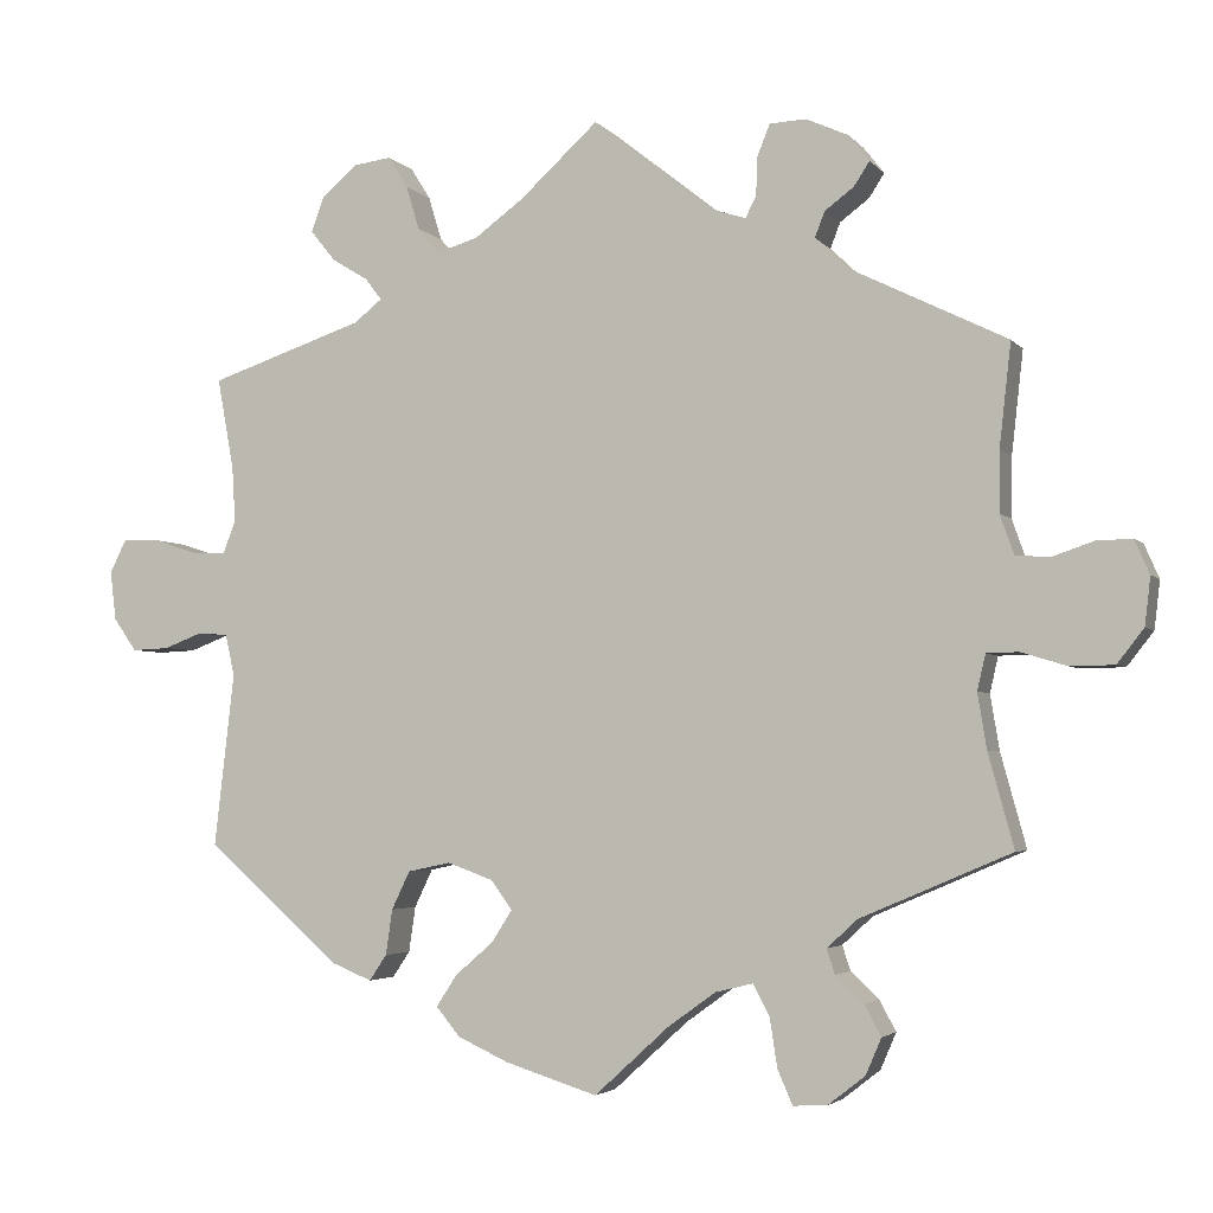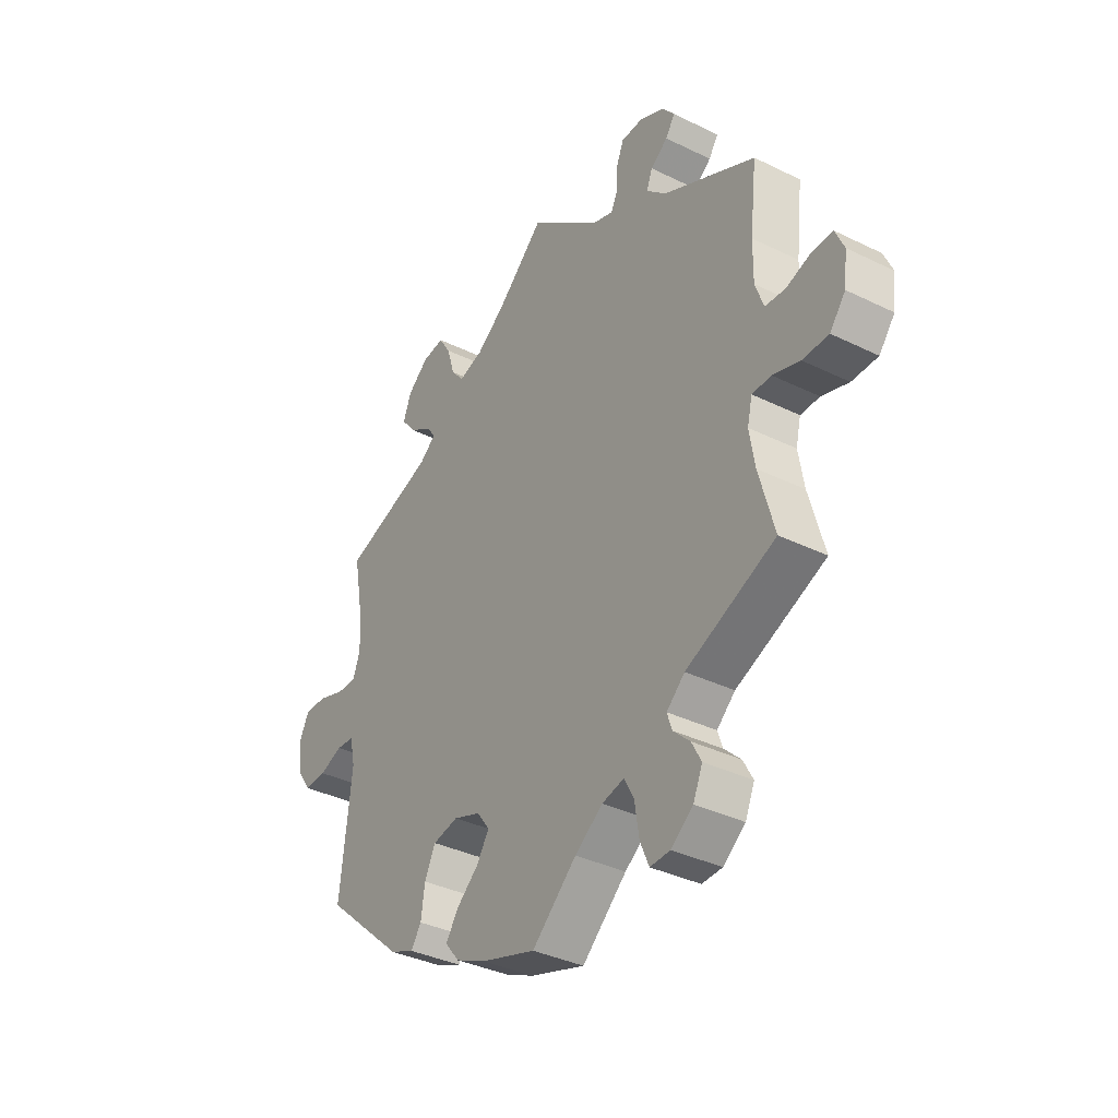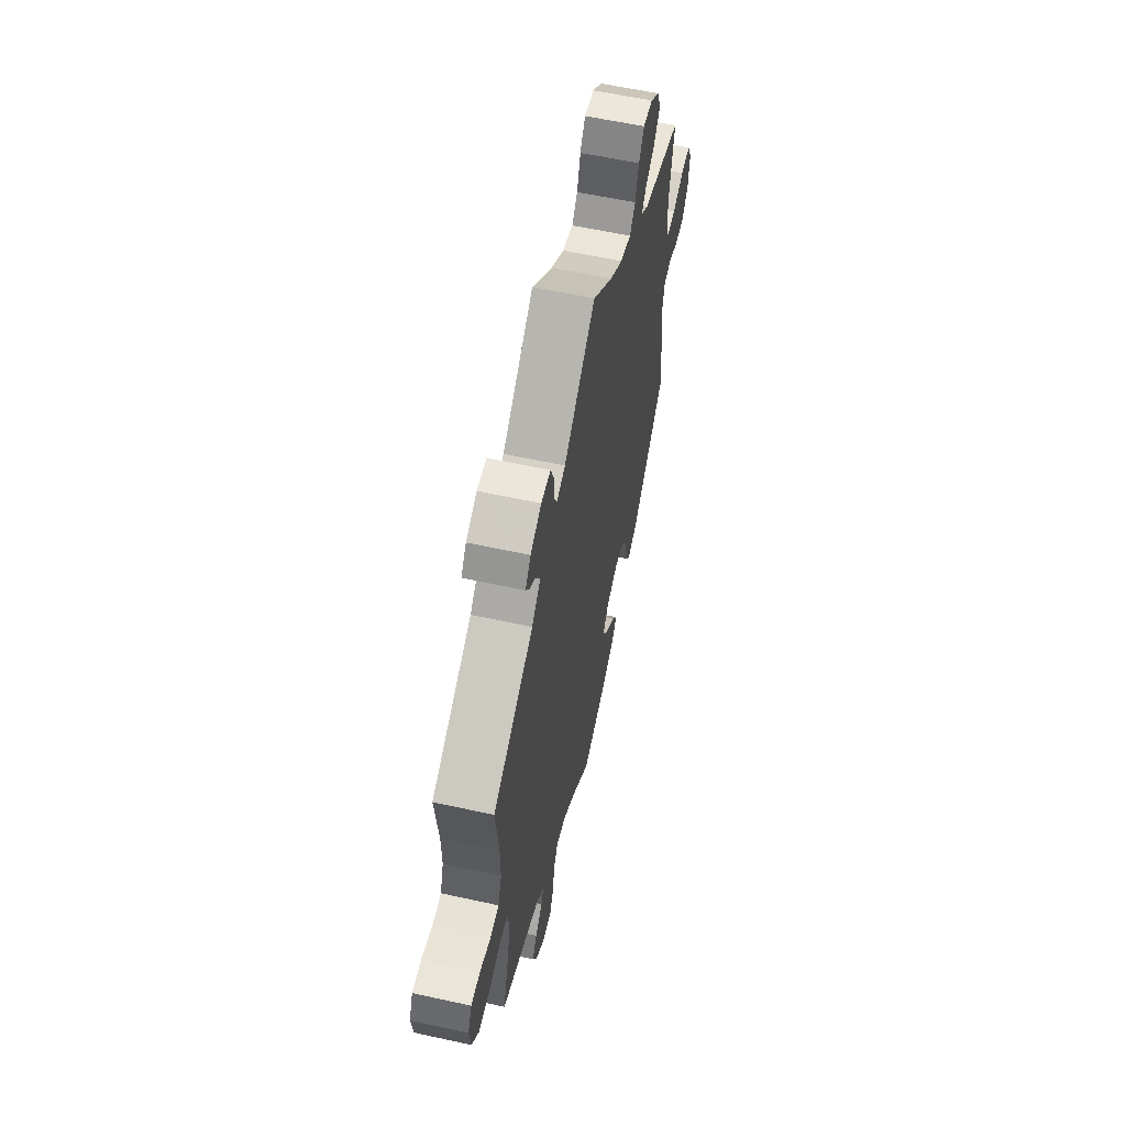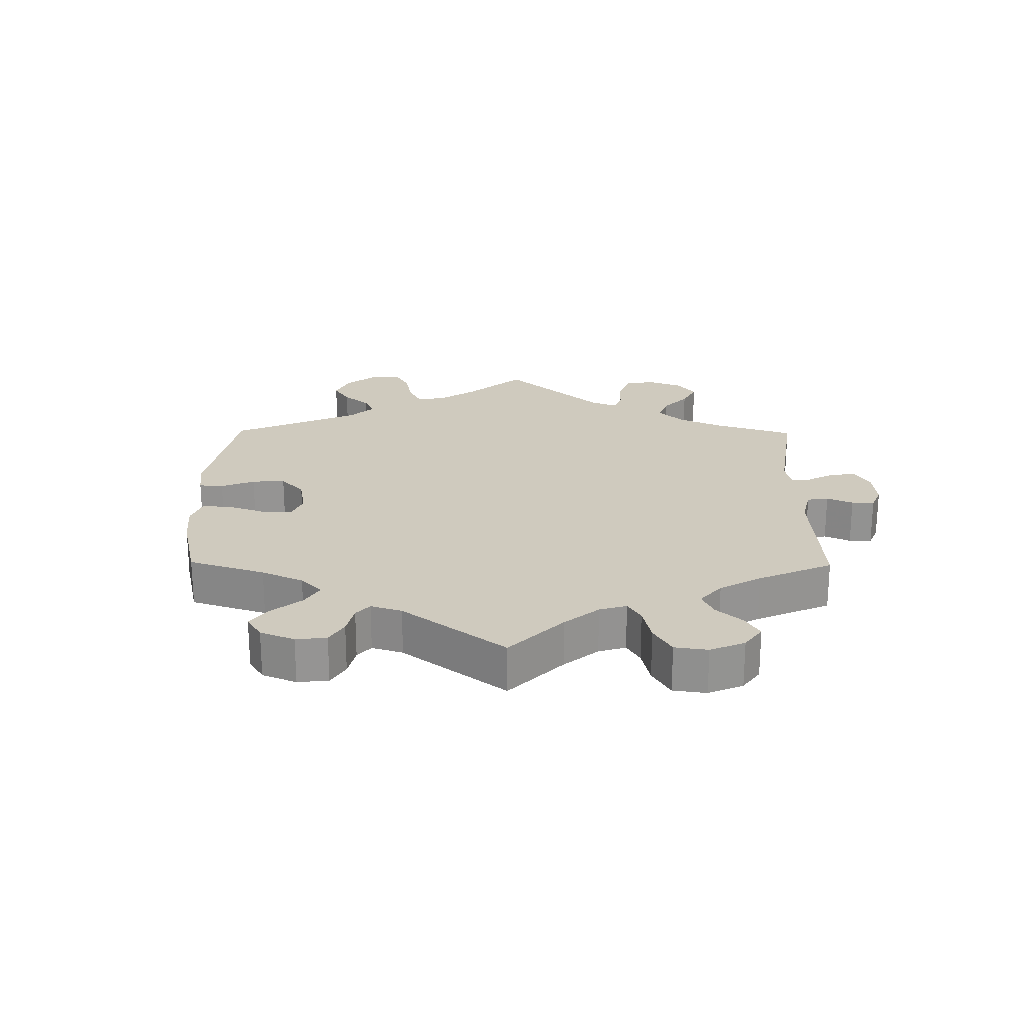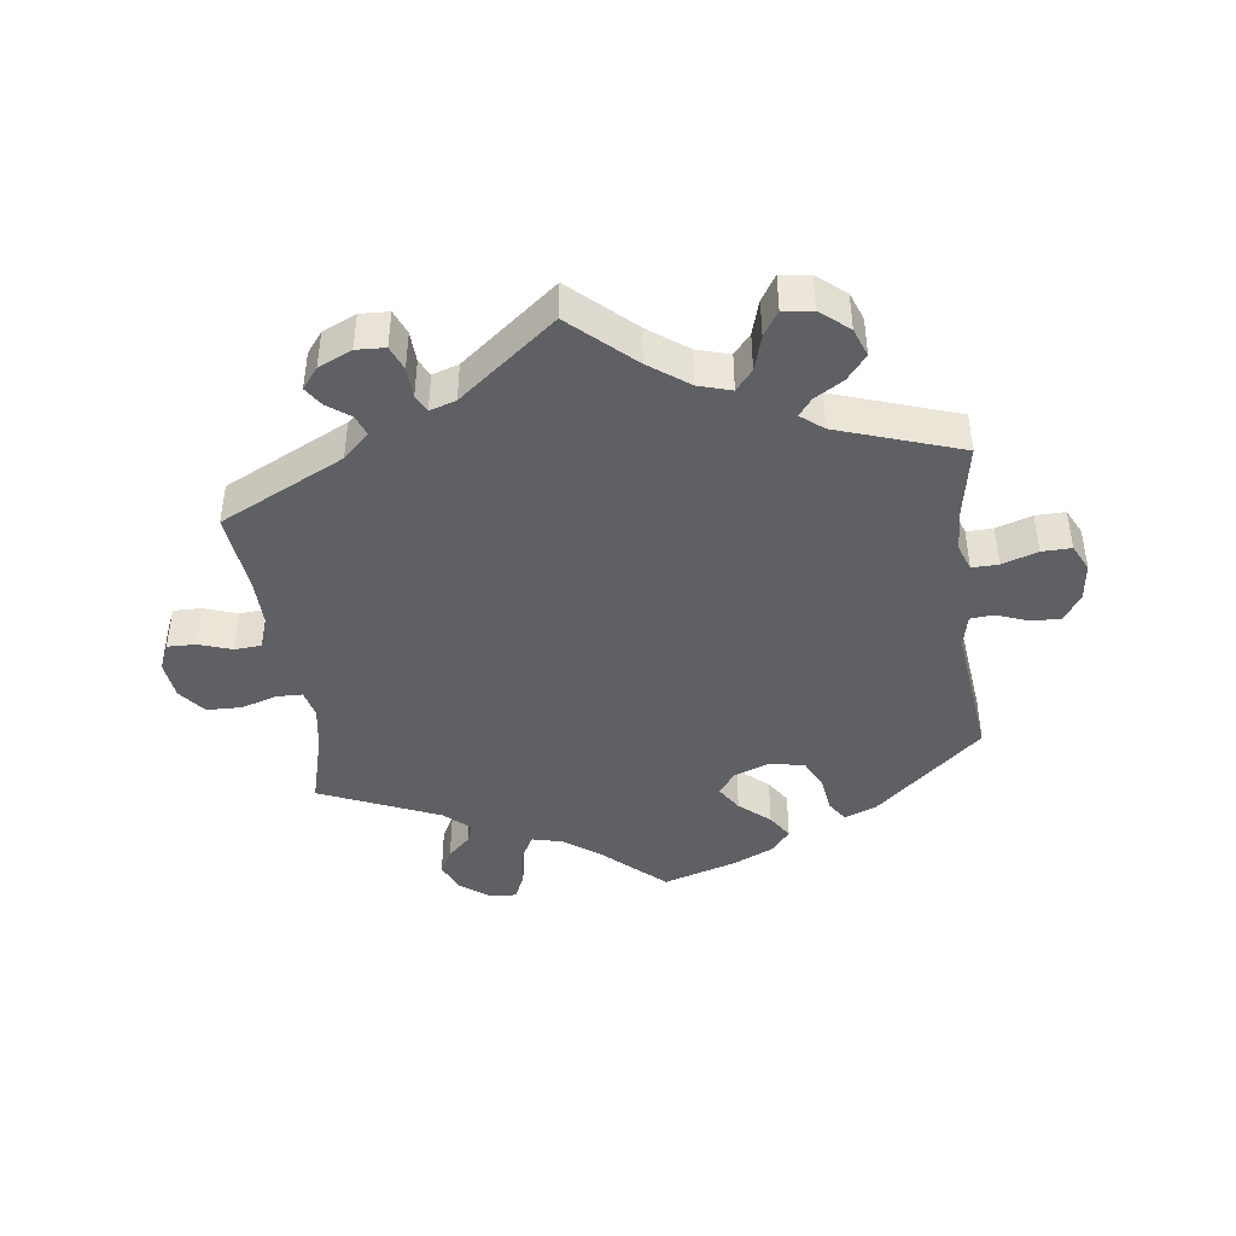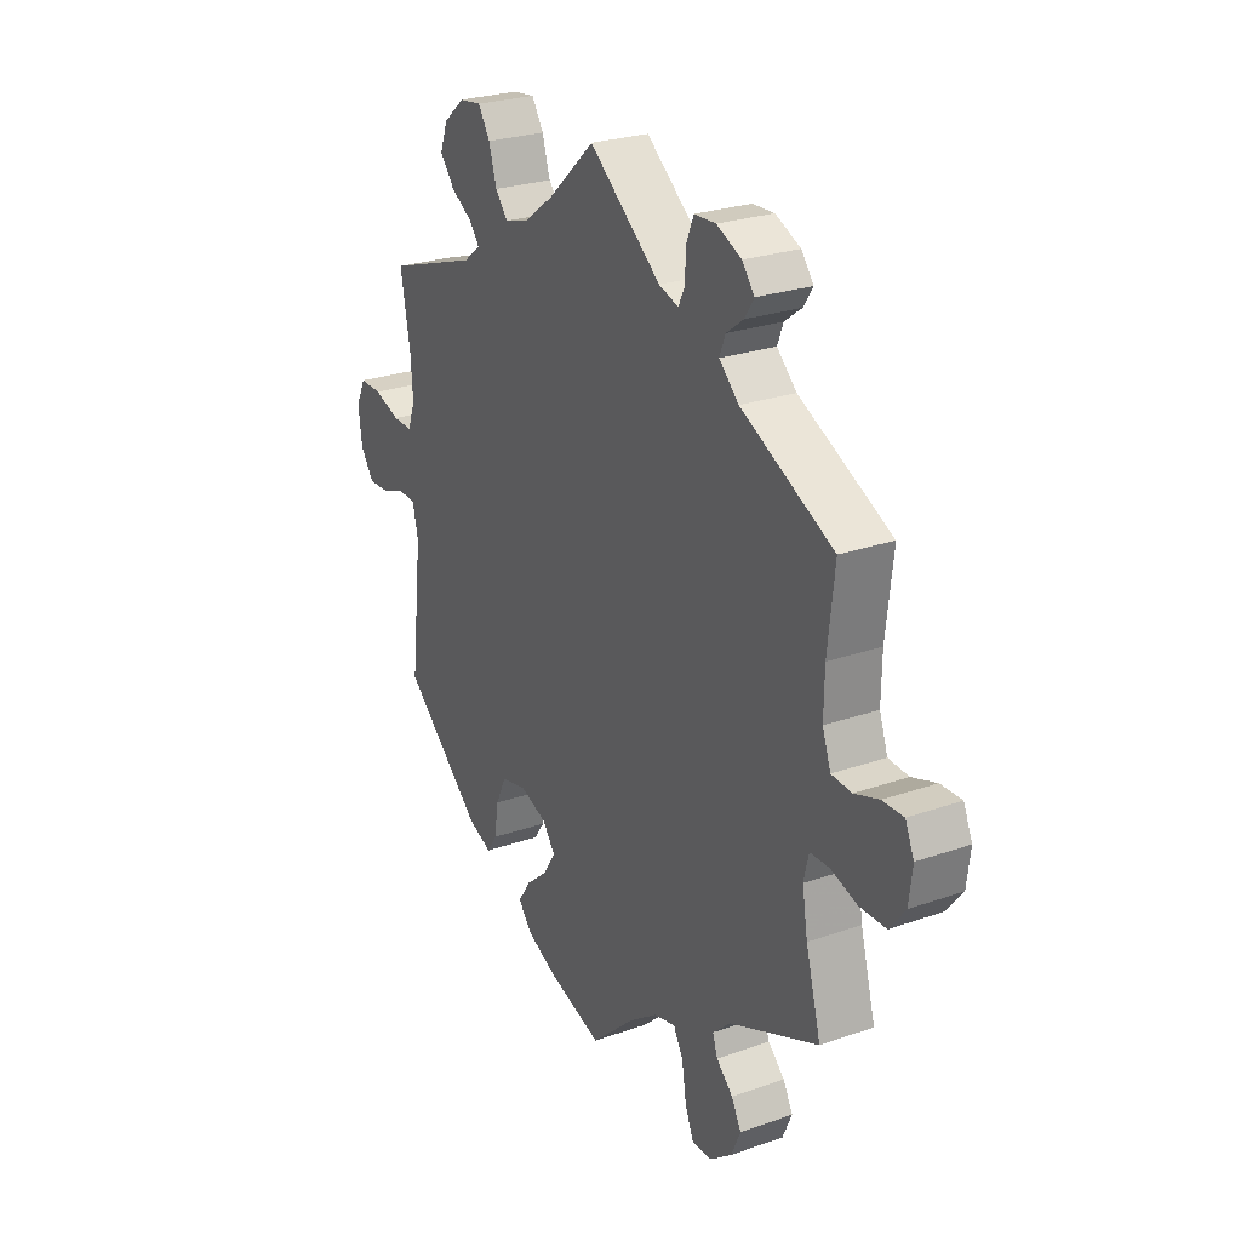
<metadata>
{"format":"obj","ext":"obj","renderer":"f3d","projection":"perspective","resolution":1024,"background":"white","views":[{"elev":-3.5,"azim":-160.4,"up":"+Z"},{"elev":-36.1,"azim":-122.7,"up":"+Z"},{"elev":59.3,"azim":-77.3,"up":"+Z"},{"elev":23.2,"azim":-119.3,"up":"+Y"},{"elev":-43.2,"azim":7.4,"up":"+Y"},{"elev":25.8,"azim":-119.3,"up":"+Z"}]}
</metadata>
<code>
v -0.091 0.07 -0.495
v -0.148 0.07 -0.454
v -0.193 0.07 -0.443
v -0.213 0.07 -0.48
v -0.222 0.07 -0.539
v -0.24 0.07 -0.581
v -0.281 0.07 -0.579
v -0.326 0.07 -0.544
v -0.345 0.07 -0.5
v -0.325 0.07 -0.463
v -0.291 0.07 -0.431
v -0.281 0.07 -0.401
v -0.318 0.07 -0.367
v -0.5 0.07 -0.289
v -0.469 0.07 -0.176
v -0.458 0.07 -0.109
v -0.468 0.07 -0.066
v -0.507 0.07 -0.065
v -0.562 0.07 -0.082
v -0.615 0.07 -0.081
v -0.647 0.07 -0.04
v -0.654 0.07 0.018
v -0.636 0.07 0.059
v -0.593 0.07 0.058
v -0.543 0.07 0.041
v -0.502 0.07 0.044
v -0.485 0.07 0.092
v -0.486 0.07 0.165
v -0.5 0.07 0.289
v -0.311 0.07 0.382
v -0.271 0.07 0.42
v -0.283 0.07 0.451
v -0.318 0.07 0.477
v -0.337 0.07 0.506
v -0.312 0.07 0.538
v -0.261 0.07 0.561
v -0.217 0.07 0.559
v -0.202 0.07 0.522
v -0.2 0.07 0.475
v -0.187 0.07 0.449
v -0.147 0.07 0.462
v 0 0.07 0.578
v 0.094 0.07 0.492
v 0.154 0.07 0.448
v 0.204 0.07 0.433
v 0.23 0.07 0.464
v 0.246 0.07 0.517
v 0.27 0.07 0.555
v 0.315 0.07 0.549
v 0.358 0.07 0.513
v 0.374 0.07 0.47
v 0.344 0.07 0.433
v 0.3 0.07 0.406
v 0.28 0.07 0.38
v 0.314 0.07 0.353
v 0.501 0.07 0.29
v 0.481 0.07 0.18
v 0.477 0.07 0.114
v 0.492 0.07 0.073
v 0.532 0.07 0.074
v 0.586 0.07 0.092
v 0.631 0.07 0.093
v 0.651 0.07 0.053
v 0.644 0.07 -0.006
v 0.616 0.07 -0.046
v 0.571 0.07 -0.044
v 0.524 0.07 -0.026
v 0.488 0.07 -0.029
v 0.477 0.07 -0.079
v 0.501 0.07 -0.289
v 0.339 0.07 -0.431
v 0.29 0.07 -0.451
v 0.269 0.07 -0.42
v 0.261 0.07 -0.365
v 0.239 0.07 -0.319
v 0.187 0.07 -0.308
v 0.132 0.07 -0.328
v 0.106 0.07 -0.363
v 0.131 0.07 -0.402
v 0.177 0.07 -0.442
v 0.202 0.07 -0.48
v 0.173 0.07 -0.515
v 0.112 0.07 -0.543
v 0 0.07 -0.578
v -0.091 0 -0.495
v -0.148 0 -0.454
v -0.193 0 -0.443
v -0.213 0 -0.48
v -0.222 0 -0.539
v -0.24 0 -0.581
v -0.281 0 -0.579
v -0.326 0 -0.544
v -0.345 0 -0.5
v -0.325 0 -0.463
v -0.291 0 -0.431
v -0.281 0 -0.401
v -0.318 0 -0.367
v -0.5 0 -0.289
v -0.469 0 -0.176
v -0.458 0 -0.109
v -0.468 0 -0.066
v -0.507 0 -0.065
v -0.562 0 -0.082
v -0.615 0 -0.081
v -0.647 0 -0.04
v -0.654 0 0.018
v -0.636 0 0.059
v -0.593 0 0.058
v -0.543 0 0.041
v -0.502 0 0.044
v -0.485 0 0.092
v -0.486 0 0.165
v -0.5 0 0.289
v -0.311 0 0.382
v -0.271 0 0.42
v -0.283 0 0.451
v -0.318 0 0.477
v -0.337 0 0.506
v -0.312 0 0.538
v -0.261 0 0.561
v -0.217 0 0.559
v -0.202 0 0.522
v -0.2 0 0.475
v -0.187 0 0.449
v -0.147 0 0.462
v 0 0 0.578
v 0.094 0 0.492
v 0.154 0 0.448
v 0.204 0 0.433
v 0.23 0 0.464
v 0.246 0 0.517
v 0.27 0 0.555
v 0.315 0 0.549
v 0.358 0 0.513
v 0.374 0 0.47
v 0.344 0 0.433
v 0.3 0 0.406
v 0.28 0 0.38
v 0.314 0 0.353
v 0.501 0 0.29
v 0.481 0 0.18
v 0.477 0 0.114
v 0.492 0 0.073
v 0.532 0 0.074
v 0.586 0 0.092
v 0.631 0 0.093
v 0.651 0 0.053
v 0.644 0 -0.006
v 0.616 0 -0.046
v 0.571 0 -0.044
v 0.524 0 -0.026
v 0.488 0 -0.029
v 0.477 0 -0.079
v 0.501 0 -0.289
v 0.339 0 -0.431
v 0.29 0 -0.451
v 0.269 0 -0.42
v 0.261 0 -0.365
v 0.239 0 -0.319
v 0.187 0 -0.308
v 0.132 0 -0.328
v 0.106 0 -0.363
v 0.131 0 -0.402
v 0.177 0 -0.442
v 0.202 0 -0.48
v 0.173 0 -0.515
v 0.112 0 -0.543
v 0 0 -0.578
f 83 84 1
f 82 83 1 2
f 79 80 81 82
f 78 79 82 2
f 77 78 2 3
f 76 77 3
f 71 72 73 74
f 69 70 71 74
f 68 69 74 75
f 64 65 66 67
f 64 67 68
f 63 64 68
f 60 61 62 63
f 59 60 63 68
f 58 59 68 75
f 55 56 57
f 54 55 57 58
f 50 51 52 53
f 50 53 54
f 49 50 54
f 46 47 48 49
f 45 46 49 54
f 44 45 54 58
f 41 42 43
f 40 41 43 44
f 36 37 38 39
f 36 39 40
f 35 36 40
f 32 33 34 35
f 31 32 35 40
f 30 31 40 44
f 28 29 30 44
f 22 23 24 25
f 22 25 26
f 21 22 26
f 18 19 20 21
f 17 18 21 26
f 13 14 15
f 12 13 15 16
f 8 9 10 11
f 8 11 12
f 7 8 12
f 4 5 6 7
f 3 4 7 12
f 76 3 12 16
f 27 28 44 58
f 17 26 27 58
f 58 75 76
f 16 17 58 76
f 85 168 167
f 86 85 167 166
f 166 165 164 163
f 86 166 163 162
f 87 86 162 161
f 87 161 160
f 158 157 156 155
f 158 155 154 153
f 159 158 153 152
f 151 150 149 148
f 152 151 148
f 152 148 147
f 147 146 145 144
f 152 147 144 143
f 159 152 143 142
f 141 140 139
f 142 141 139 138
f 137 136 135 134
f 138 137 134
f 138 134 133
f 133 132 131 130
f 138 133 130 129
f 142 138 129 128
f 127 126 125
f 128 127 125 124
f 123 122 121 120
f 124 123 120
f 124 120 119
f 119 118 117 116
f 124 119 116 115
f 128 124 115 114
f 128 114 113 112
f 109 108 107 106
f 110 109 106
f 110 106 105
f 105 104 103 102
f 110 105 102 101
f 99 98 97
f 100 99 97 96
f 95 94 93 92
f 96 95 92
f 96 92 91
f 91 90 89 88
f 96 91 88 87
f 100 96 87 160
f 142 128 112 111
f 142 111 110 101
f 160 159 142
f 160 142 101 100
f 1 85 86 2
f 2 86 87 3
f 3 87 88 4
f 4 88 89 5
f 5 89 90 6
f 6 90 91 7
f 7 91 92 8
f 8 92 93 9
f 9 93 94 10
f 10 94 95 11
f 11 95 96 12
f 12 96 97 13
f 13 97 98 14
f 14 98 99 15
f 15 99 100 16
f 16 100 101 17
f 17 101 102 18
f 18 102 103 19
f 19 103 104 20
f 20 104 105 21
f 21 105 106 22
f 22 106 107 23
f 23 107 108 24
f 24 108 109 25
f 25 109 110 26
f 26 110 111 27
f 27 111 112 28
f 28 112 113 29
f 29 113 114 30
f 30 114 115 31
f 31 115 116 32
f 32 116 117 33
f 33 117 118 34
f 34 118 119 35
f 35 119 120 36
f 36 120 121 37
f 37 121 122 38
f 38 122 123 39
f 39 123 124 40
f 40 124 125 41
f 41 125 126 42
f 42 126 127 43
f 43 127 128 44
f 44 128 129 45
f 45 129 130 46
f 46 130 131 47
f 47 131 132 48
f 48 132 133 49
f 49 133 134 50
f 50 134 135 51
f 51 135 136 52
f 52 136 137 53
f 53 137 138 54
f 54 138 139 55
f 55 139 140 56
f 56 140 141 57
f 57 141 142 58
f 58 142 143 59
f 59 143 144 60
f 60 144 145 61
f 61 145 146 62
f 62 146 147 63
f 63 147 148 64
f 64 148 149 65
f 65 149 150 66
f 66 150 151 67
f 67 151 152 68
f 68 152 153 69
f 69 153 154 70
f 70 154 155 71
f 71 155 156 72
f 72 156 157 73
f 73 157 158 74
f 74 158 159 75
f 75 159 160 76
f 76 160 161 77
f 77 161 162 78
f 78 162 163 79
f 79 163 164 80
f 80 164 165 81
f 81 165 166 82
f 82 166 167 83
f 83 167 168 84
f 84 168 85 1

</code>
